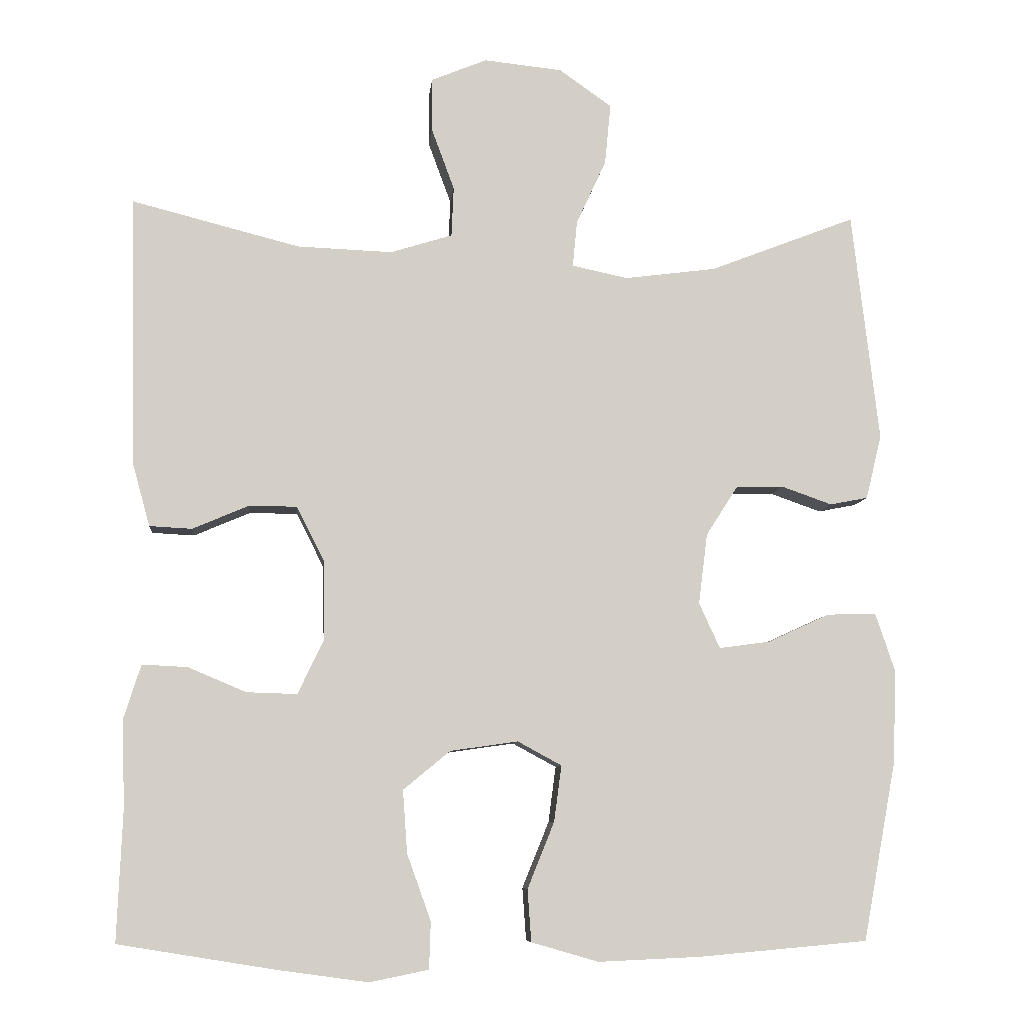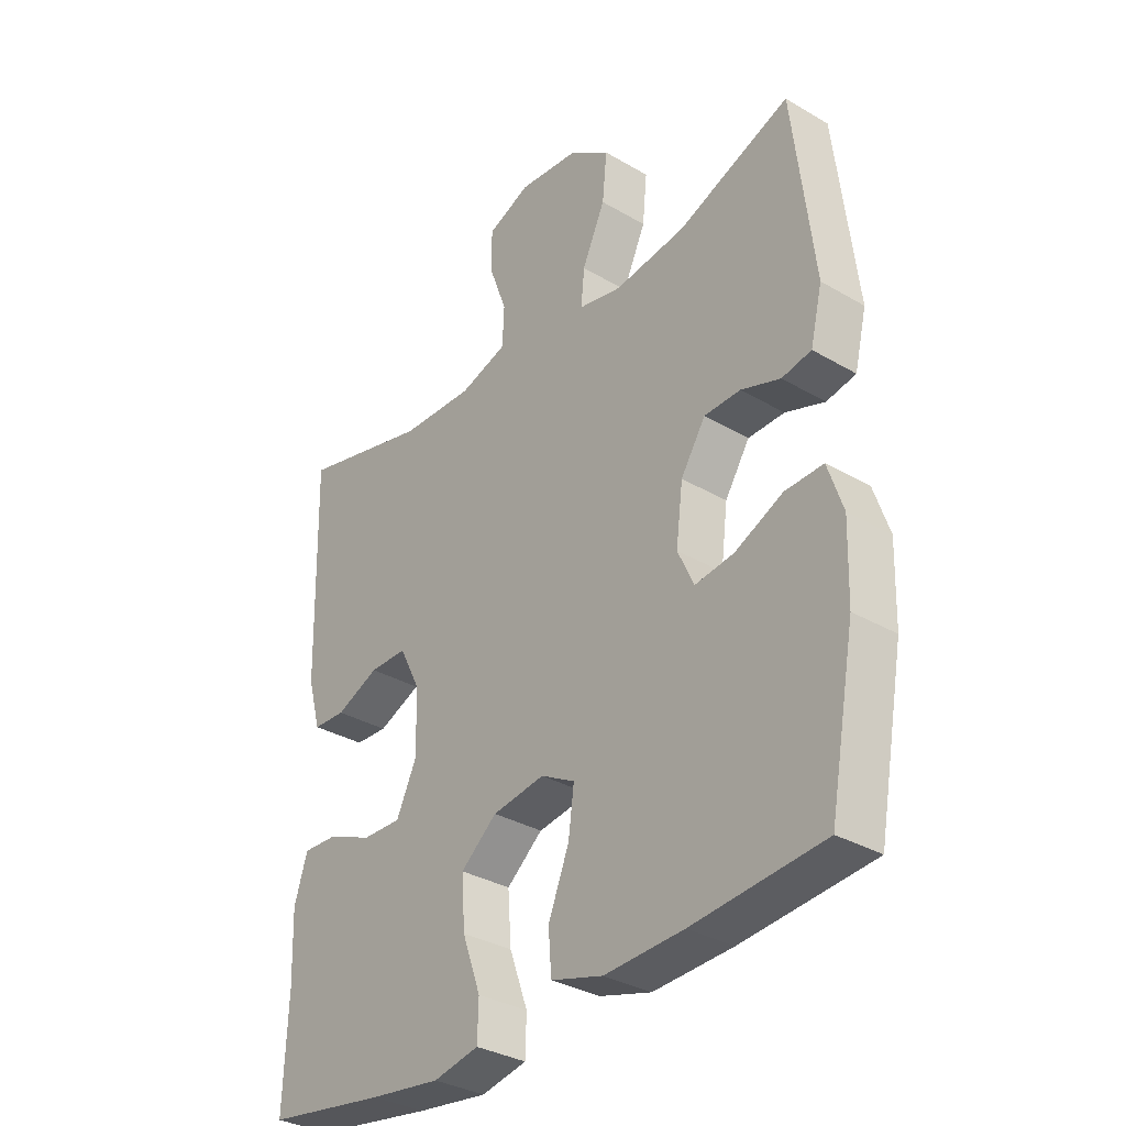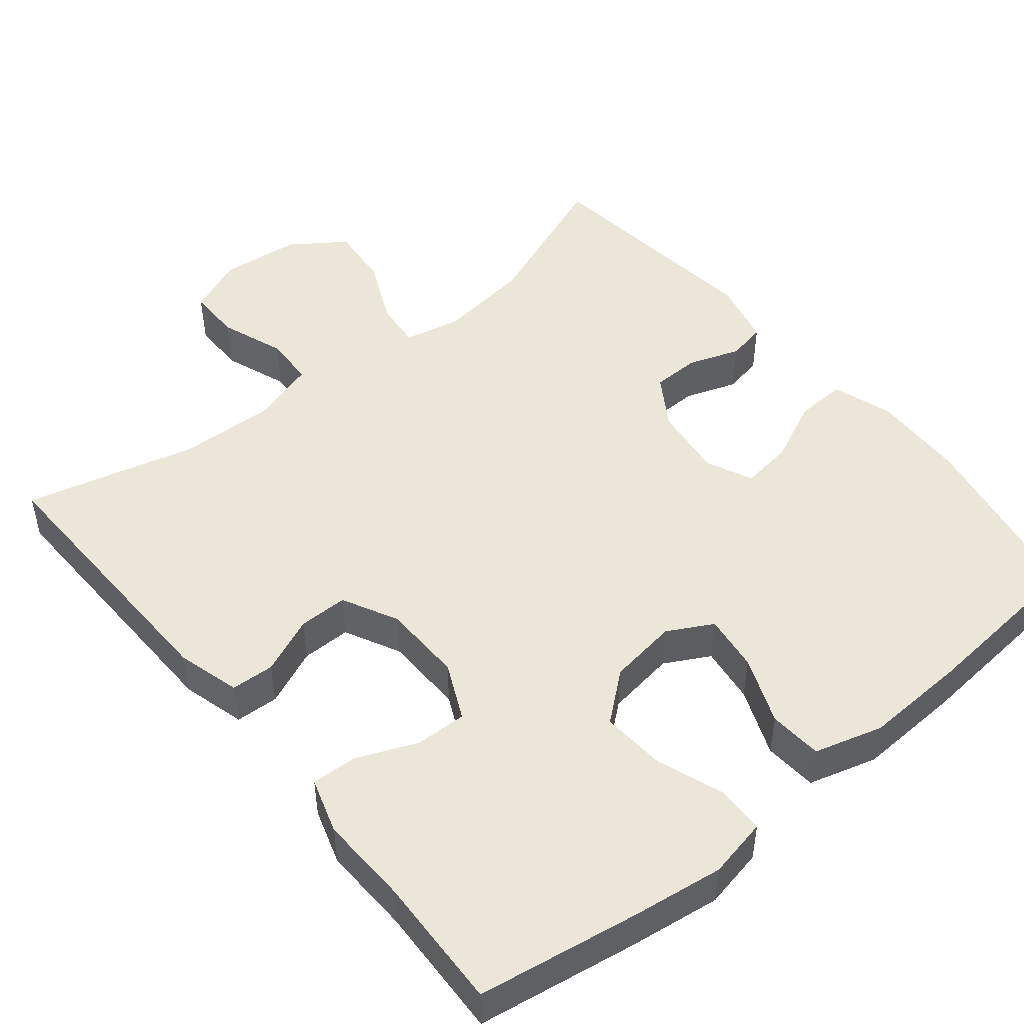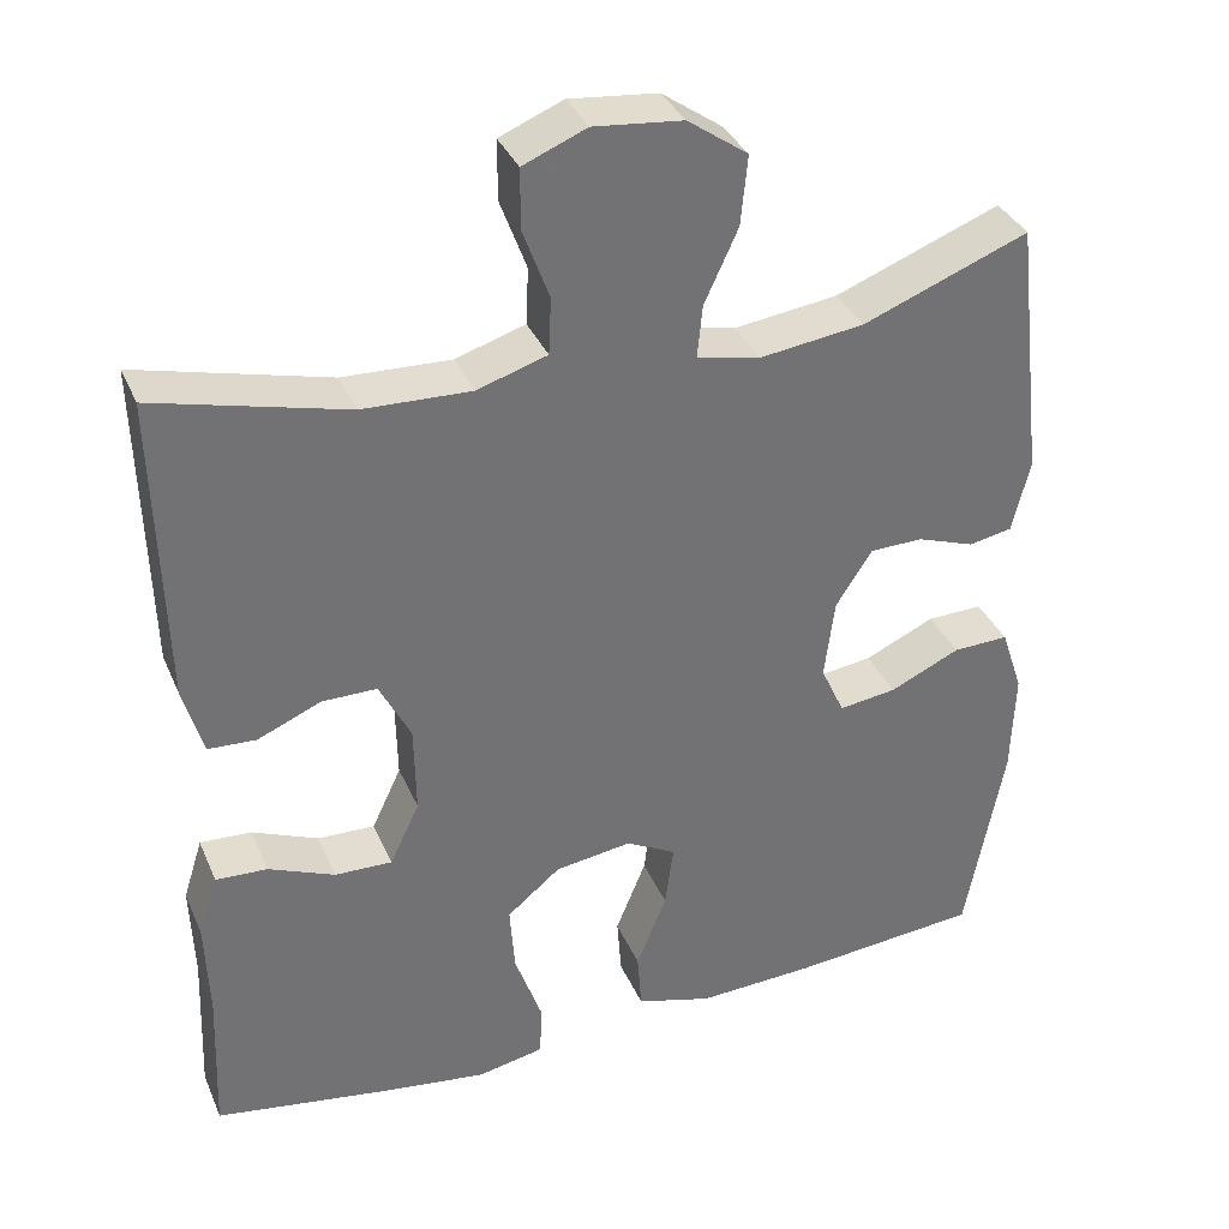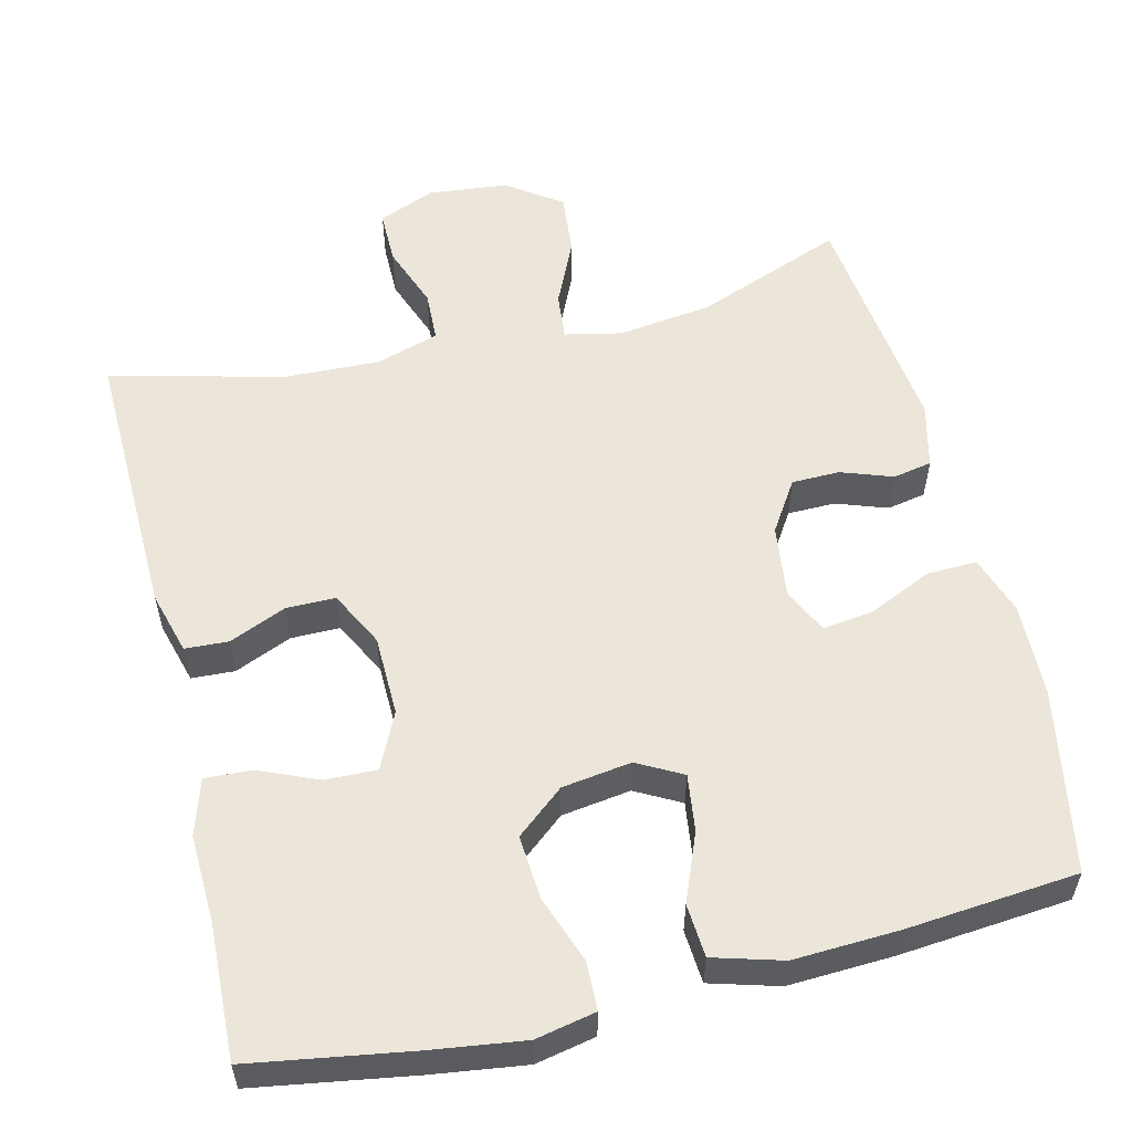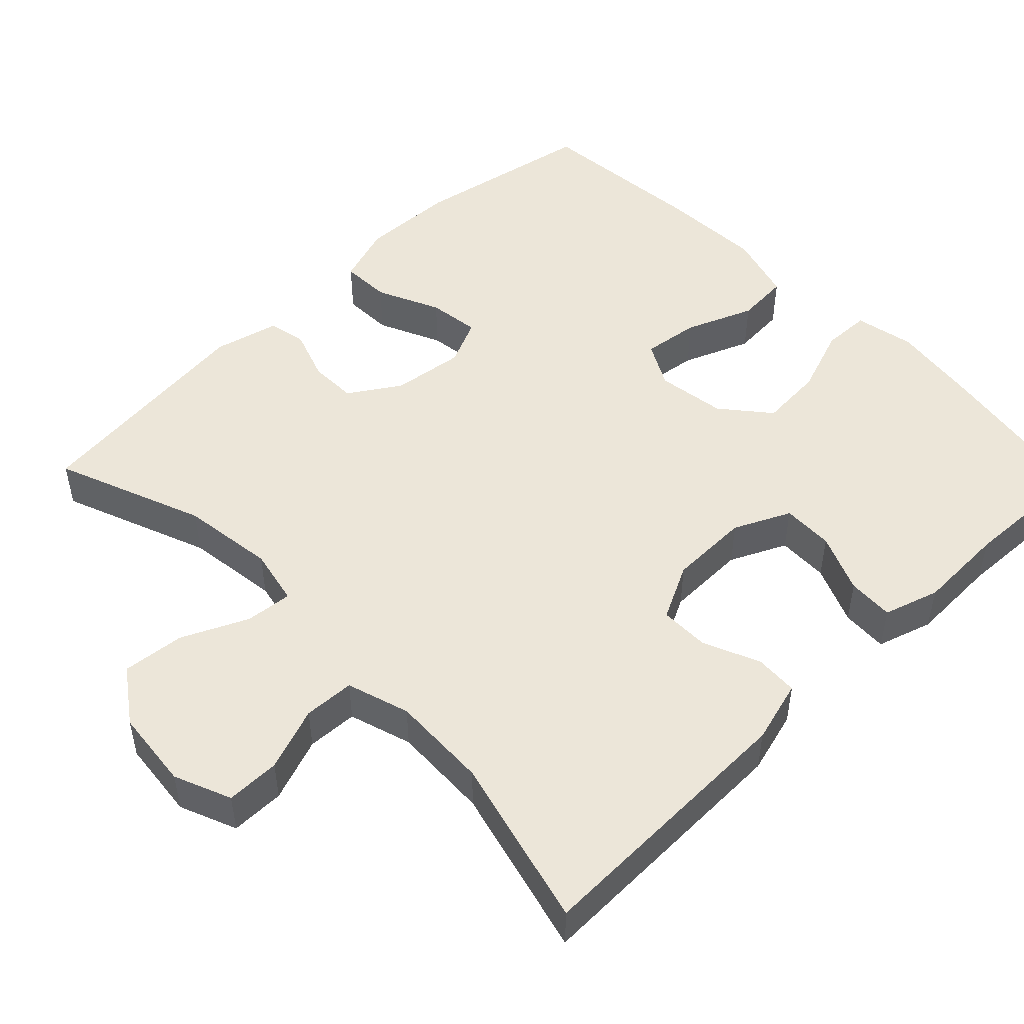
<metadata>
{"format":"obj","ext":"obj","renderer":"f3d","projection":"perspective","resolution":1024,"background":"white","views":[{"elev":-8.0,"azim":174.6,"up":"+Z"},{"elev":-33.3,"azim":-128.8,"up":"+Z"},{"elev":48.6,"azim":140.7,"up":"+Y"},{"elev":35.4,"azim":158.7,"up":"+Z"},{"elev":56.1,"azim":166.3,"up":"+Y"},{"elev":49.4,"azim":45.9,"up":"+Y"}]}
</metadata>
<code>
v -0.5 0.07 0.5
v -0.304 0.07 0.424
v -0.181 0.07 0.408
v -0.106 0.07 0.424
v -0.112 0.07 0.486
v -0.152 0.07 0.573
v -0.16 0.07 0.655
v -0.089 0.07 0.705
v 0.016 0.07 0.716
v 0.091 0.07 0.685
v 0.091 0.07 0.614
v 0.06 0.07 0.53
v 0.063 0.07 0.463
v 0.146 0.07 0.437
v 0.274 0.07 0.442
v 0.5 0.07 0.5
v 0.491 0.07 0.135
v 0.468 0.07 0.052
v 0.411 0.07 0.049
v 0.336 0.07 0.081
v 0.271 0.07 0.081
v 0.234 0.07 0.008
v 0.232 0.07 -0.098
v 0.267 0.07 -0.172
v 0.335 0.07 -0.17
v 0.413 0.07 -0.137
v 0.474 0.07 -0.134
v 0.497 0.07 -0.207
v 0.493 0.07 -0.324
v 0.5 0.07 -0.5
v 0.291 0.07 -0.534
v 0.168 0.07 -0.551
v 0.089 0.07 -0.535
v 0.087 0.07 -0.472
v 0.119 0.07 -0.383
v 0.125 0.07 -0.299
v 0.062 0.07 -0.247
v -0.029 0.07 -0.234
v -0.088 0.07 -0.266
v -0.078 0.07 -0.341
v -0.042 0.07 -0.43
v -0.047 0.07 -0.5
v -0.137 0.07 -0.526
v -0.274 0.07 -0.52
v -0.5 0.07 -0.5
v -0.545 0.07 -0.259
v -0.549 0.07 -0.135
v -0.523 0.07 -0.057
v -0.457 0.07 -0.059
v -0.374 0.07 -0.097
v -0.306 0.07 -0.106
v -0.278 0.07 -0.045
v -0.29 0.07 0.05
v -0.333 0.07 0.117
v -0.396 0.07 0.118
v -0.464 0.07 0.094
v -0.515 0.07 0.104
v -0.536 0.07 0.19
v -0.5 0 0.5
v -0.304 0 0.424
v -0.181 0 0.408
v -0.106 0 0.424
v -0.112 0 0.486
v -0.152 0 0.573
v -0.16 0 0.655
v -0.089 0 0.705
v 0.016 0 0.716
v 0.091 0 0.685
v 0.091 0 0.614
v 0.06 0 0.53
v 0.063 0 0.463
v 0.146 0 0.437
v 0.274 0 0.442
v 0.5 0 0.5
v 0.491 0 0.135
v 0.468 0 0.052
v 0.411 0 0.049
v 0.336 0 0.081
v 0.271 0 0.081
v 0.234 0 0.008
v 0.232 0 -0.098
v 0.267 0 -0.172
v 0.335 0 -0.17
v 0.413 0 -0.137
v 0.474 0 -0.134
v 0.497 0 -0.207
v 0.493 0 -0.324
v 0.5 0 -0.5
v 0.291 0 -0.534
v 0.168 0 -0.551
v 0.089 0 -0.535
v 0.087 0 -0.472
v 0.119 0 -0.383
v 0.125 0 -0.299
v 0.062 0 -0.247
v -0.029 0 -0.234
v -0.088 0 -0.266
v -0.078 0 -0.341
v -0.042 0 -0.43
v -0.047 0 -0.5
v -0.137 0 -0.526
v -0.274 0 -0.52
v -0.5 0 -0.5
v -0.545 0 -0.259
v -0.549 0 -0.135
v -0.523 0 -0.057
v -0.457 0 -0.059
v -0.374 0 -0.097
v -0.306 0 -0.106
v -0.278 0 -0.045
v -0.29 0 0.05
v -0.333 0 0.117
v -0.396 0 0.118
v -0.464 0 0.094
v -0.515 0 0.104
v -0.536 0 0.19
f 55 56 57 58
f 54 55 58 1
f 53 54 1 2
f 52 53 2 3
f 47 48 49 50
f 47 50 51
f 46 47 51
f 45 46 51
f 44 45 51
f 43 44 51 52
f 40 41 42 43
f 39 40 43 52
f 32 33 34 35
f 32 35 36
f 29 30 31 32
f 29 32 36
f 28 29 36 37
f 25 26 27 28
f 24 25 28 37
f 17 18 19 20
f 15 16 17 20
f 14 15 20 21
f 13 14 21 22
f 9 10 11 12
f 9 12 13
f 8 9 13
f 5 6 7 8
f 4 5 8 13
f 39 52 3 4
f 38 39 4 13
f 23 24 37 38
f 13 22 23 38
f 116 115 114 113
f 59 116 113 112
f 60 59 112 111
f 61 60 111 110
f 108 107 106 105
f 109 108 105
f 109 105 104
f 109 104 103
f 109 103 102
f 110 109 102 101
f 101 100 99 98
f 110 101 98 97
f 93 92 91 90
f 94 93 90
f 90 89 88 87
f 94 90 87
f 95 94 87 86
f 86 85 84 83
f 95 86 83 82
f 78 77 76 75
f 78 75 74 73
f 79 78 73 72
f 80 79 72 71
f 70 69 68 67
f 71 70 67
f 71 67 66
f 66 65 64 63
f 71 66 63 62
f 62 61 110 97
f 71 62 97 96
f 96 95 82 81
f 96 81 80 71
f 1 59 60 2
f 2 60 61 3
f 3 61 62 4
f 4 62 63 5
f 5 63 64 6
f 6 64 65 7
f 7 65 66 8
f 8 66 67 9
f 9 67 68 10
f 10 68 69 11
f 11 69 70 12
f 12 70 71 13
f 13 71 72 14
f 14 72 73 15
f 15 73 74 16
f 16 74 75 17
f 17 75 76 18
f 18 76 77 19
f 19 77 78 20
f 20 78 79 21
f 21 79 80 22
f 22 80 81 23
f 23 81 82 24
f 24 82 83 25
f 25 83 84 26
f 26 84 85 27
f 27 85 86 28
f 28 86 87 29
f 29 87 88 30
f 30 88 89 31
f 31 89 90 32
f 32 90 91 33
f 33 91 92 34
f 34 92 93 35
f 35 93 94 36
f 36 94 95 37
f 37 95 96 38
f 38 96 97 39
f 39 97 98 40
f 40 98 99 41
f 41 99 100 42
f 42 100 101 43
f 43 101 102 44
f 44 102 103 45
f 45 103 104 46
f 46 104 105 47
f 47 105 106 48
f 48 106 107 49
f 49 107 108 50
f 50 108 109 51
f 51 109 110 52
f 52 110 111 53
f 53 111 112 54
f 54 112 113 55
f 55 113 114 56
f 56 114 115 57
f 57 115 116 58
f 58 116 59 1

</code>
